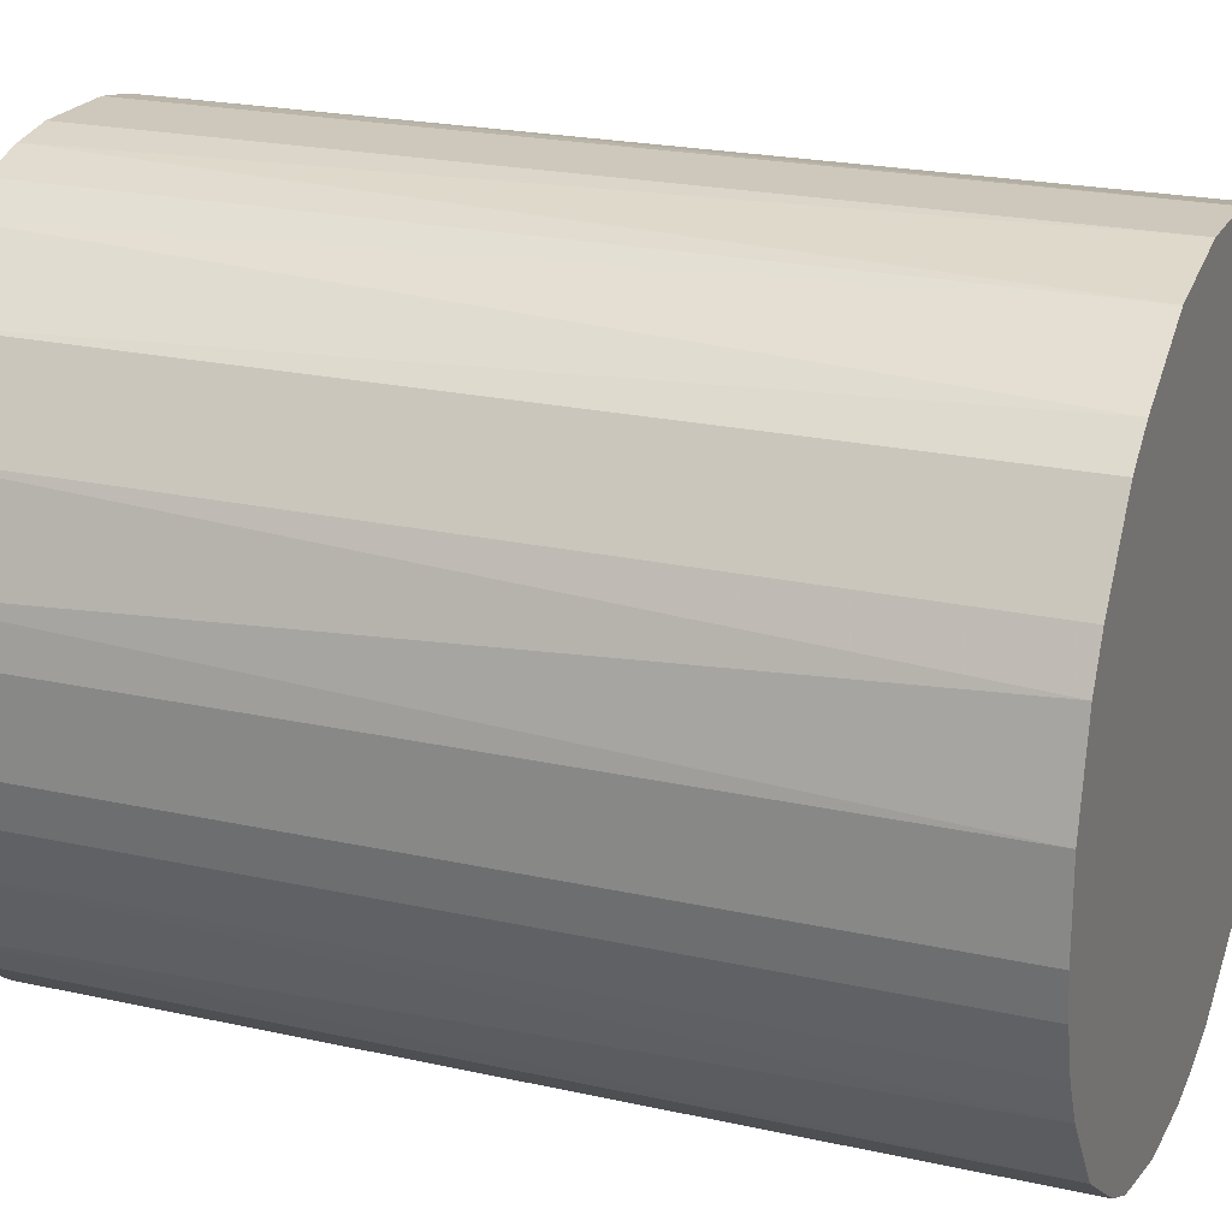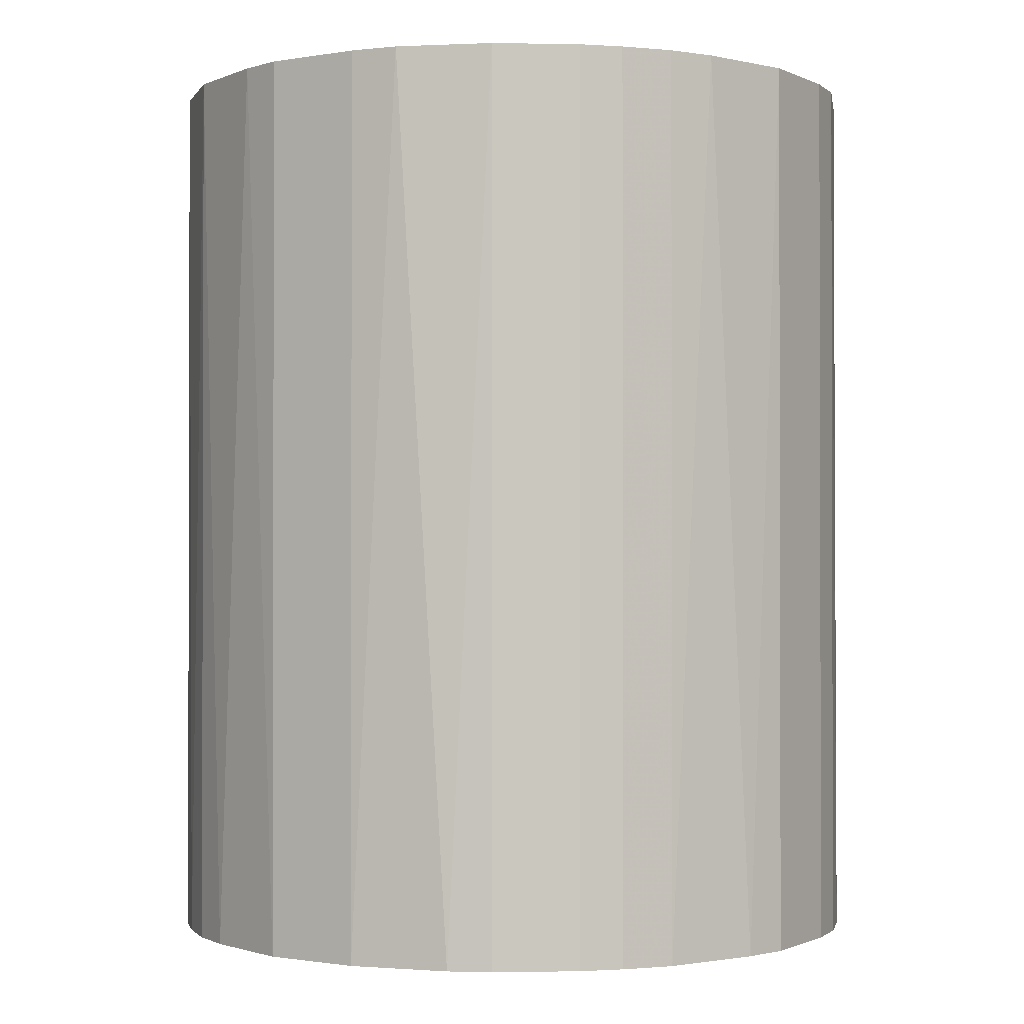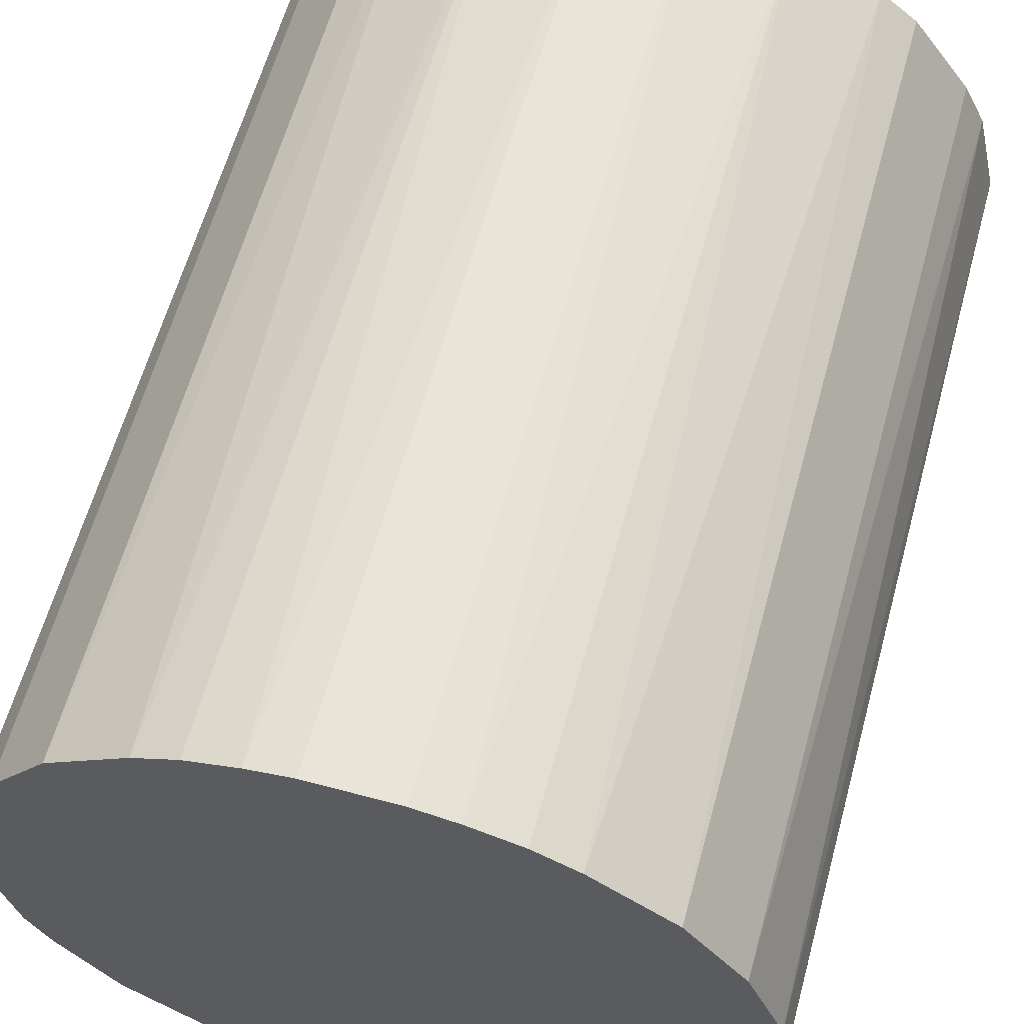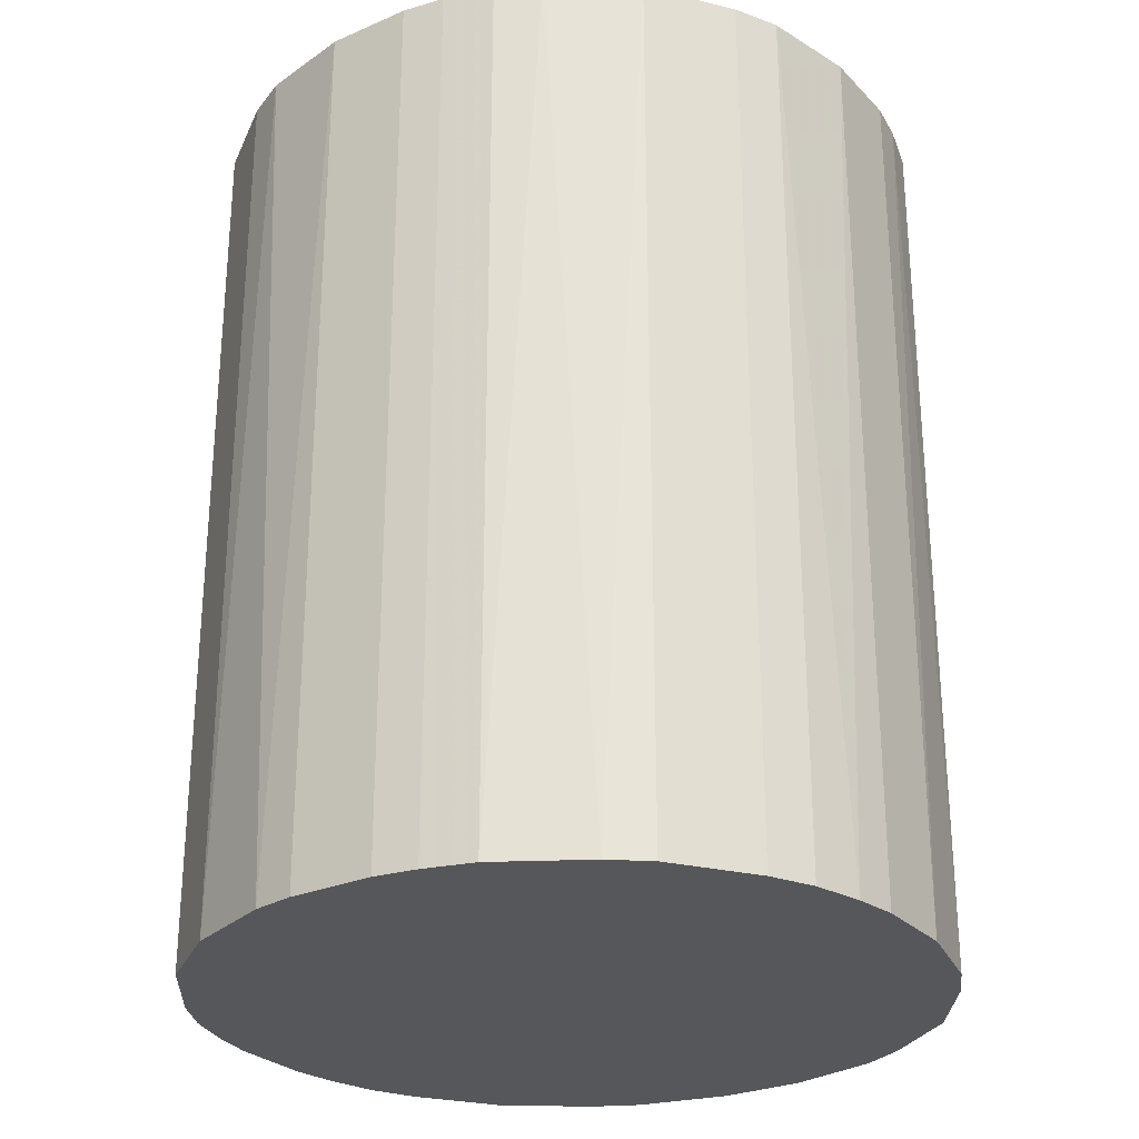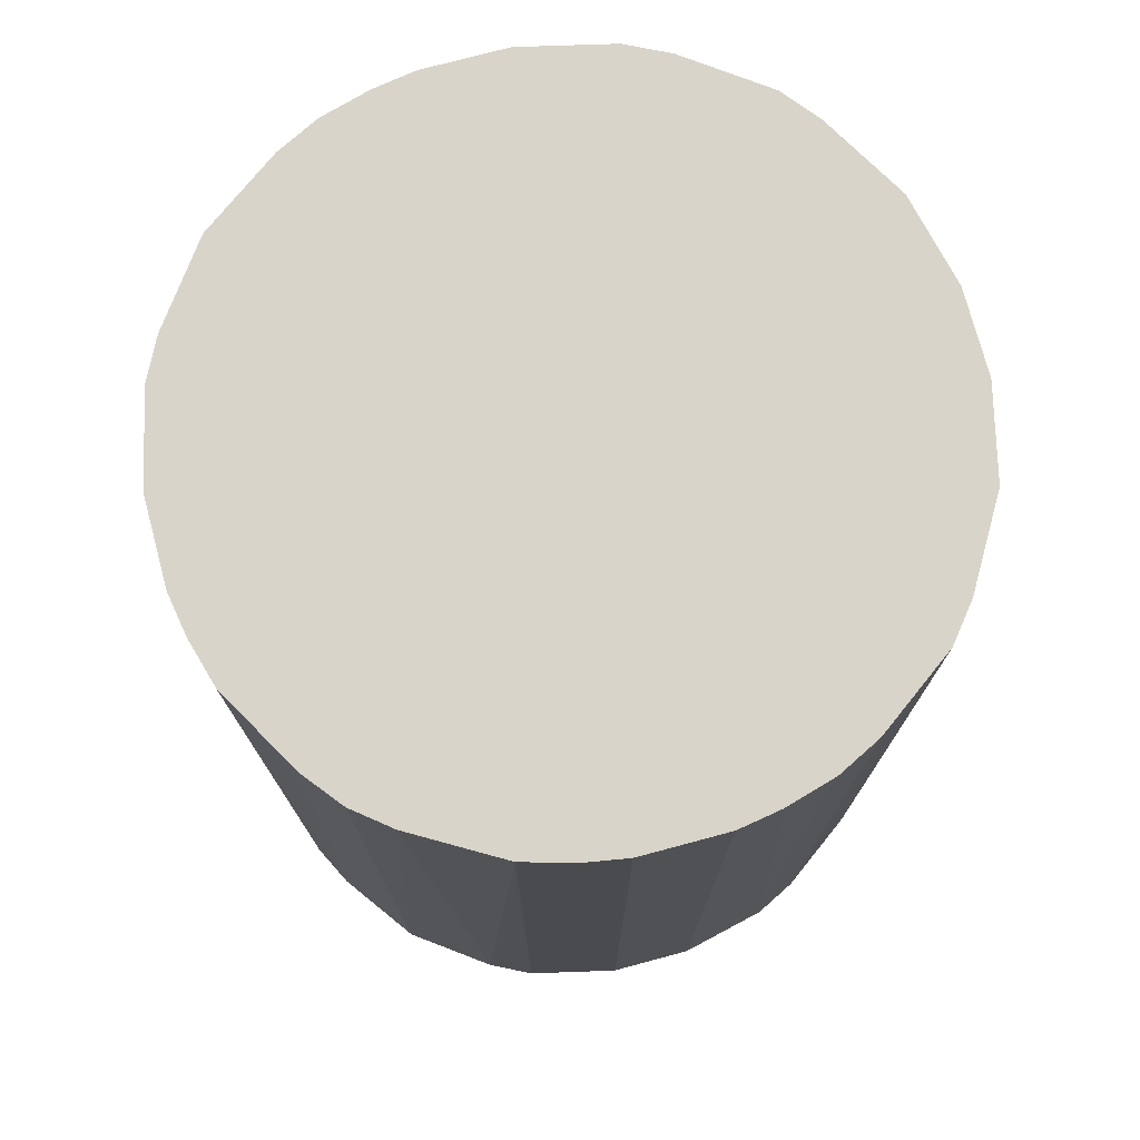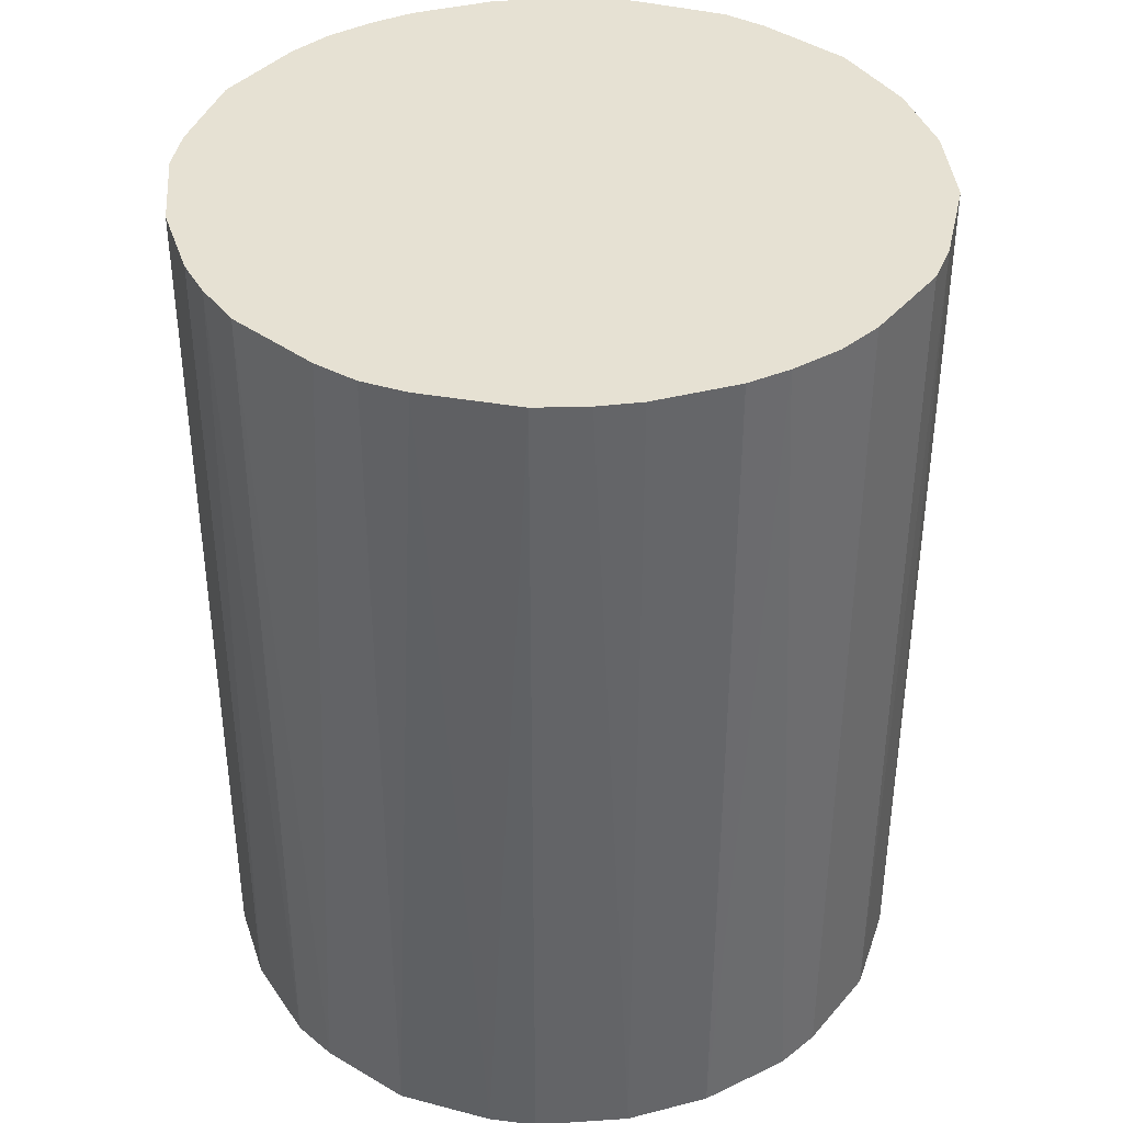
<metadata>
{"format":"obj","ext":"obj","renderer":"f3d","projection":"perspective","resolution":1024,"background":"white","views":[{"elev":22.0,"azim":-68.6,"up":"+Y"},{"elev":-0.9,"azim":-93.7,"up":"+Z"},{"elev":61.1,"azim":-164.7,"up":"+Y"},{"elev":-27.4,"azim":-56.3,"up":"+Z"},{"elev":75.5,"azim":75.0,"up":"+Z"},{"elev":38.9,"azim":72.2,"up":"+Z"}]}
</metadata>
<code>
o convex_0
v -0.03073 -0.007522 -0.03952
v 0.03137 0.003758 0.03952
v 0.03073 0.007522 0.03952
v 0.03137 0.003758 -0.03952
v -0.007522 0.03073 -0.03952
v -0.0276 0.01568 0.03952
v -0.003764 -0.03137 0.03952
v 0.01192 -0.02948 -0.03952
v 0.01192 0.02948 0.03952
v 0.02509 -0.01944 0.03952
v -0.0276 -0.01568 0.03952
v -0.01568 -0.0276 -0.03952
v 0.02258 0.02258 -0.03952
v -0.0276 0.01568 -0.03952
v -0.01192 0.02948 0.03952
v 0.02948 -0.01191 -0.03952
v -0.03137 0.003758 0.03952
v 0.01192 -0.02948 0.03952
v 0.003764 0.03137 -0.03952
v 0.02258 0.02258 0.03952
v -0.02258 0.02258 -0.03952
v -0.01568 -0.0276 0.03952
v -0.02258 -0.02258 -0.03952
v 0.02258 -0.02258 -0.03952
v 0.003764 -0.03137 -0.03952
v 0.03073 -0.007522 0.03952
v -0.003764 0.03137 0.03952
v -0.03073 0.007522 -0.03952
v 0.0276 0.01568 -0.03952
v 0.01568 0.0276 -0.03952
v -0.02258 0.02258 0.03952
v -0.007522 -0.03073 -0.03952
v -0.03073 -0.007522 0.03952
v -0.01568 0.0276 -0.03952
v 0.01944 -0.02509 0.03952
v -0.02258 -0.02258 0.03952
v -0.02948 -0.01191 -0.03952
v 0.0276 0.01568 0.03952
v 0.03137 -0.003758 -0.03952
v -0.03137 -0.003758 -0.03952
v 0.003764 0.03137 0.03952
v 0.003764 -0.03137 0.03952
v -0.01192 -0.02948 0.03952
v 0.02948 0.01191 -0.03952
v -0.02948 0.01191 0.03952
v 0.02948 -0.01191 0.03952
v 0.007522 0.03073 -0.03952
v 0.0276 -0.01568 -0.03952
v 0.01568 -0.0276 -0.03952
v 0.01944 0.02509 0.03952
v -0.01944 0.02509 0.03952
v -0.02509 -0.01944 -0.03952
v -0.003764 -0.03137 -0.03952
v -0.003764 0.03137 -0.03952
v -0.03137 0.003758 -0.03952
v -0.03137 -0.003758 0.03952
v 0.03137 -0.003758 0.03952
v 0.007522 -0.03073 0.03952
v -0.01192 0.02948 -0.03952
v 0.01192 0.02948 -0.03952
v -0.01192 -0.02948 -0.03952
v 0.02258 -0.02258 0.03952
v -0.02948 -0.01191 0.03952
v 0.02948 0.01191 0.03952
f 44 38 64
f 3 2 4
f 4 1 5
f 2 3 6
f 2 6 7
f 1 4 8
f 6 3 9
f 2 7 10
f 7 6 11
f 1 8 12
f 4 5 13
f 5 1 14
f 6 9 15
f 8 4 16
f 11 6 17
f 10 7 18
f 13 5 19
f 9 3 20
f 5 14 21
f 14 6 21
f 7 11 22
f 12 22 23
f 1 12 23
f 8 16 24
f 12 8 25
f 2 10 26
f 5 15 27
f 15 9 27
f 14 1 28
f 4 13 29
f 13 20 29
f 13 19 30
f 6 15 31
f 21 6 31
f 12 25 32
f 11 17 33
f 5 21 34
f 10 18 35
f 22 11 36
f 23 22 36
f 1 23 37
f 33 1 37
f 20 3 38
f 29 20 38
f 4 2 39
f 16 4 39
f 26 16 39
f 28 1 40
f 1 33 40
f 27 9 41
f 19 27 41
f 18 7 42
f 7 25 42
f 7 22 43
f 22 12 43
f 32 7 43
f 3 4 44
f 4 29 44
f 29 38 44
f 6 14 45
f 17 6 45
f 14 28 45
f 28 17 45
f 26 10 46
f 16 26 46
f 30 19 47
f 41 9 47
f 19 41 47
f 24 16 48
f 10 24 48
f 46 10 48
f 16 46 48
f 18 8 49
f 8 24 49
f 35 18 49
f 24 35 49
f 9 20 50
f 20 13 50
f 13 30 50
f 30 9 50
f 31 15 51
f 21 31 51
f 15 34 51
f 34 21 51
f 36 11 52
f 23 36 52
f 37 23 52
f 11 37 52
f 25 7 53
f 7 32 53
f 32 25 53
f 19 5 54
f 5 27 54
f 27 19 54
f 17 28 55
f 28 40 55
f 40 17 55
f 33 17 56
f 17 40 56
f 40 33 56
f 2 26 57
f 39 2 57
f 26 39 57
f 8 18 58
f 25 8 58
f 18 42 58
f 42 25 58
f 15 5 59
f 5 34 59
f 34 15 59
f 9 30 60
f 30 47 60
f 47 9 60
f 12 32 61
f 43 12 61
f 32 43 61
f 24 10 62
f 10 35 62
f 35 24 62
f 11 33 63
f 37 11 63
f 33 37 63
f 38 3 64
f 3 44 64

</code>
